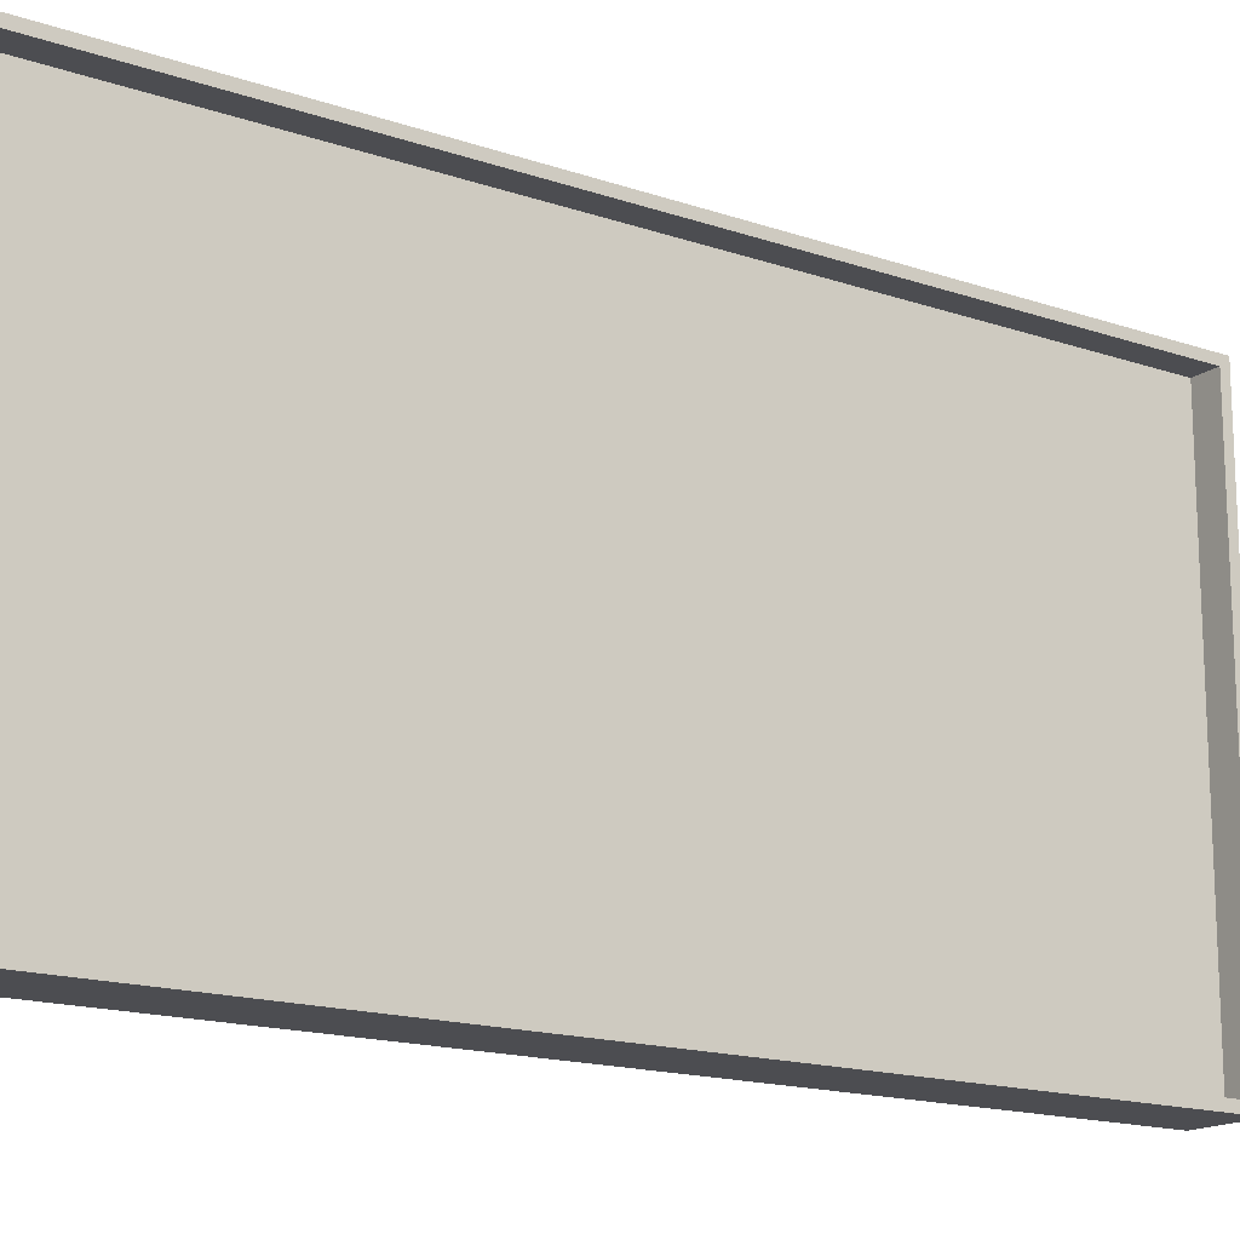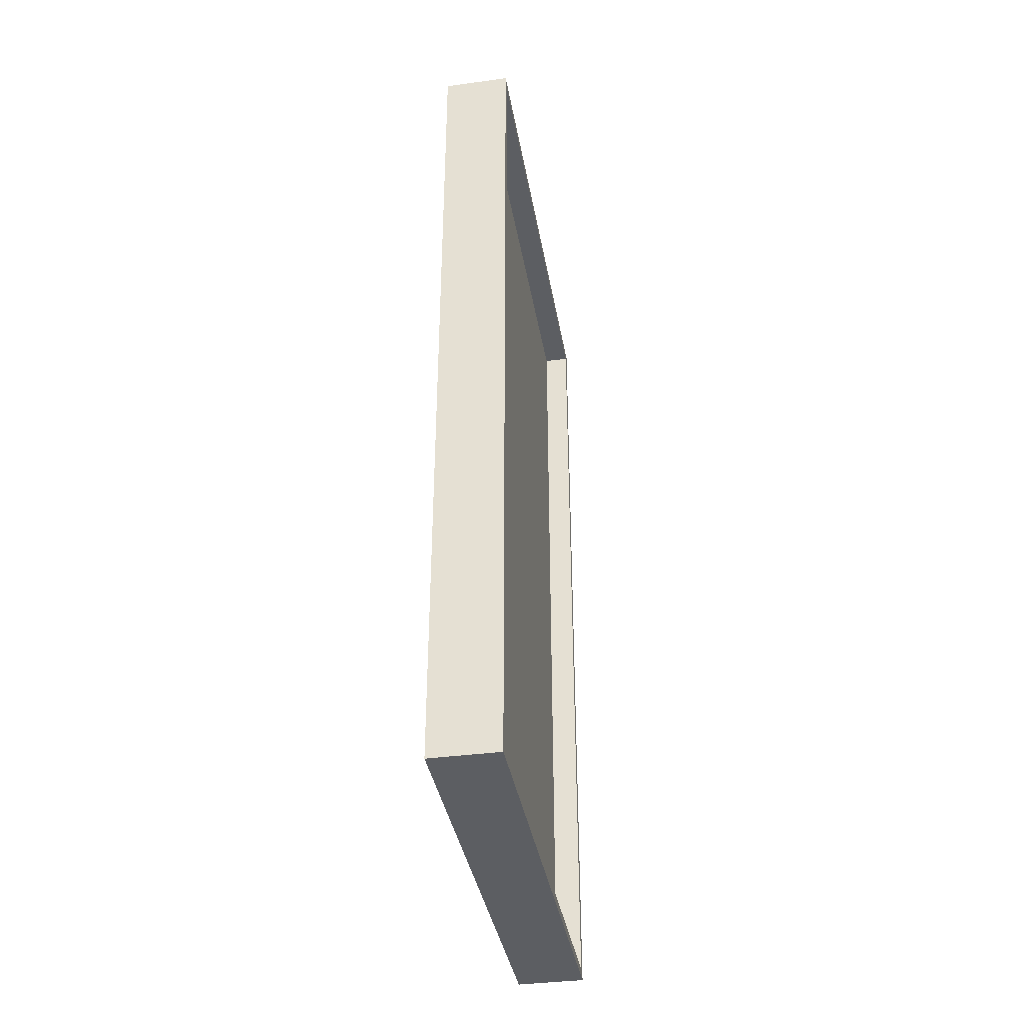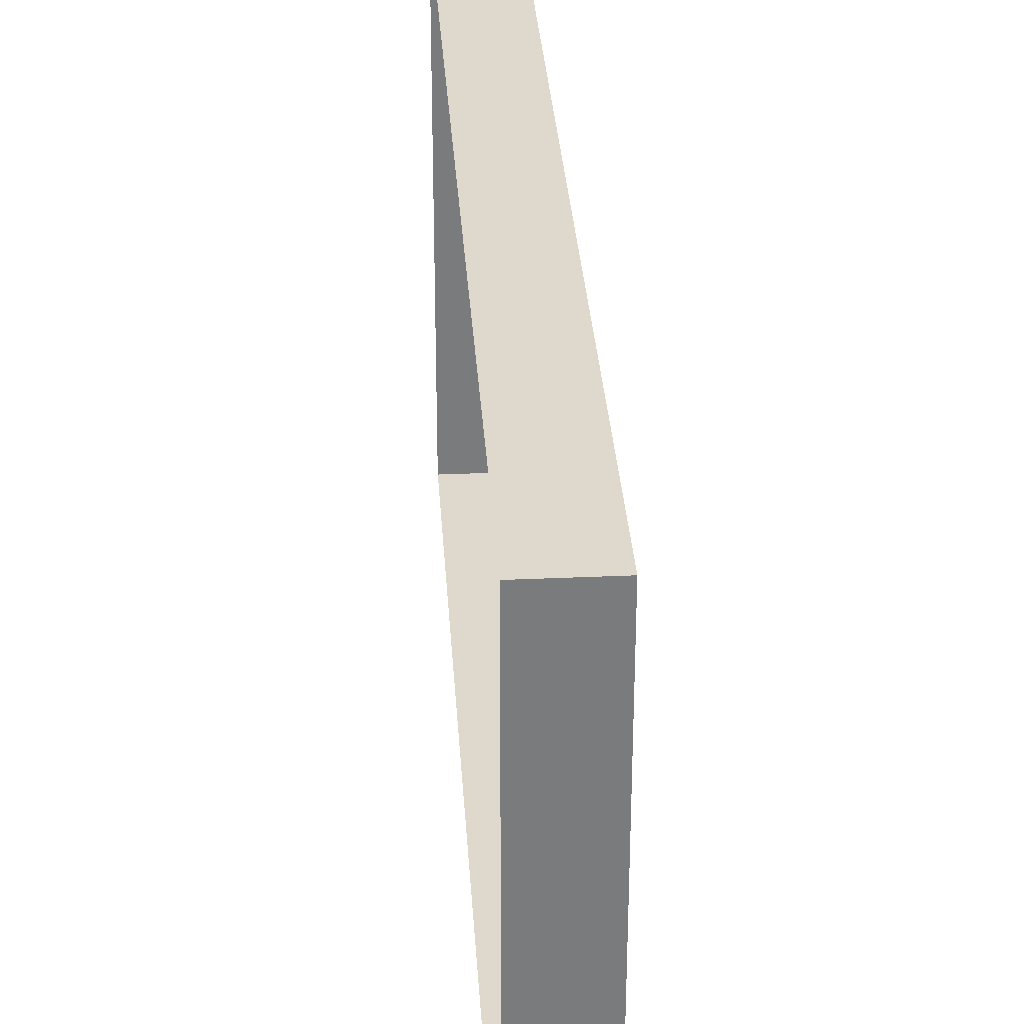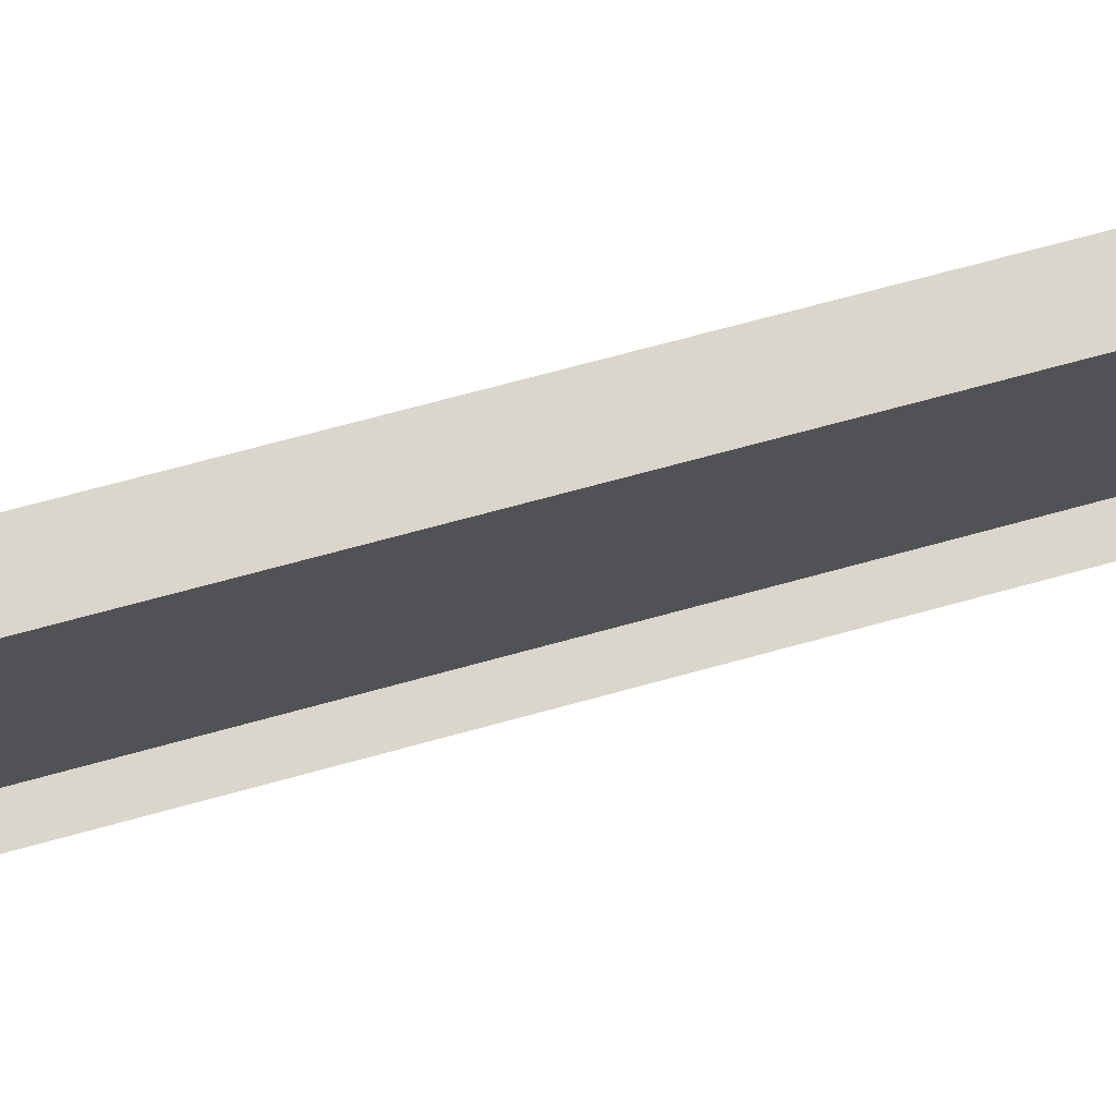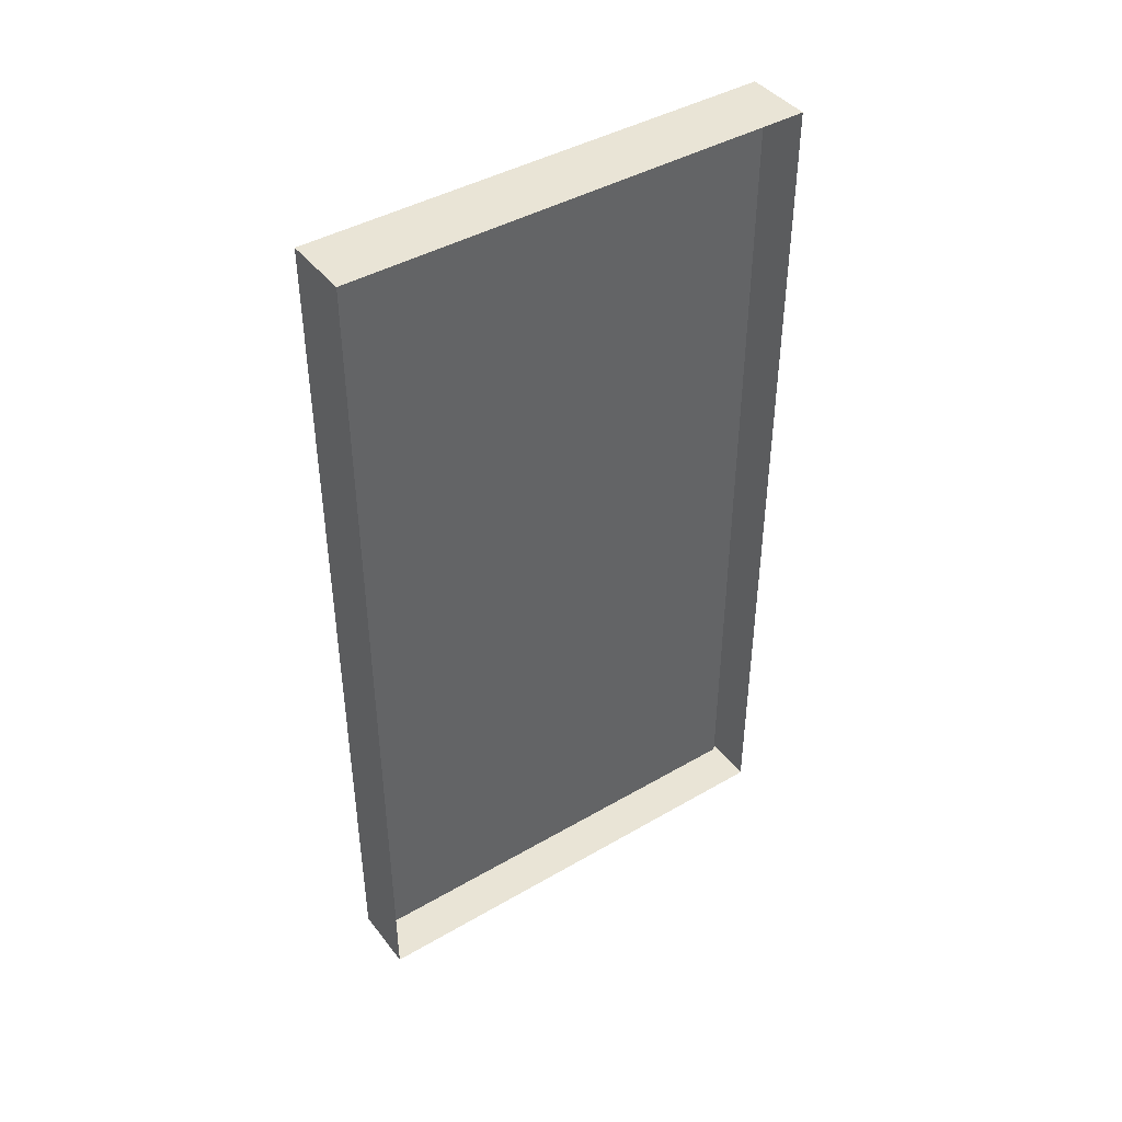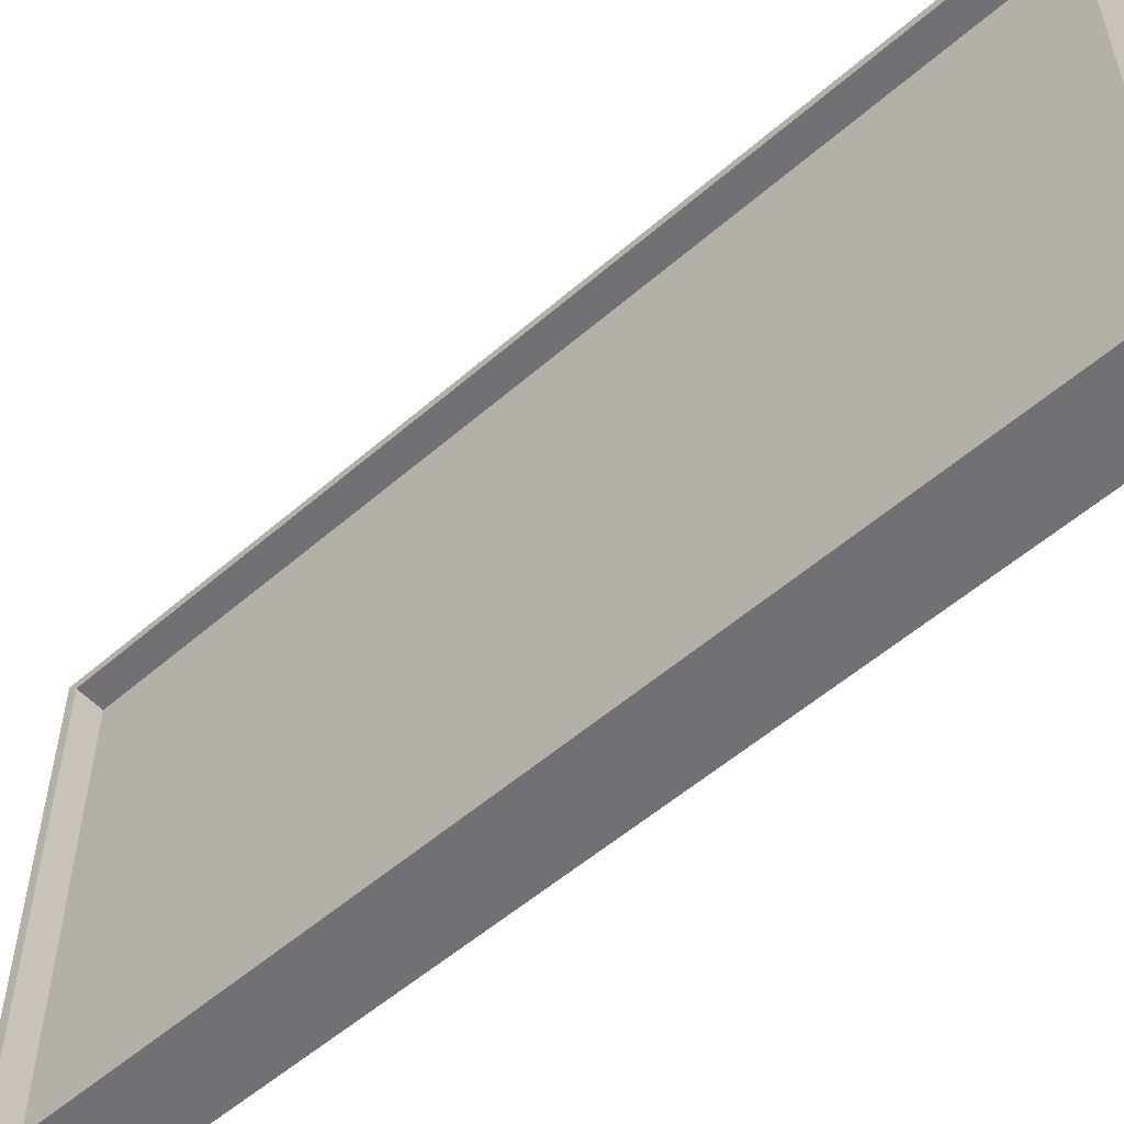
<metadata>
{"format":"obj","ext":"obj","renderer":"f3d","projection":"perspective","resolution":1024,"background":"white","views":[{"elev":-16.2,"azim":54.7,"up":"+Y"},{"elev":-38.0,"azim":9.8,"up":"+Z"},{"elev":32.0,"azim":-3.6,"up":"+Y"},{"elev":73.6,"azim":-105.1,"up":"+Y"},{"elev":42.6,"azim":-124.7,"up":"+Z"},{"elev":-55.3,"azim":132.4,"up":"+Y"}]}
</metadata>
<code>
g default
v -8.35 -95.48 177.5
v 18.75 -95.48 177.5
v -8.35 95.48 177.5
v 18.75 95.48 177.5
v -8.35 95.48 -177.5
v 18.75 95.48 -177.5
v -8.35 -95.48 -177.5
v 18.75 -95.48 -177.5
v 8.35 -91.98 -174
v 8.35 -91.98 174
v 8.35 91.98 -174
v 8.35 91.98 174
v 18.75 -91.98 -174
v 18.75 -91.98 174
v 18.75 91.98 -174
v 18.75 91.98 174
g pCube2
f 1 2 4 3
f 3 4 6 5
f 5 6 8 7
f 7 8 2 1
f 10 9 11 12
f 2 8 13 14
f 8 6 15 13
f 6 4 16 15
f 4 2 14 16
f 9 10 14 13
f 11 9 13 15
f 12 11 15 16
f 10 12 16 14

</code>
